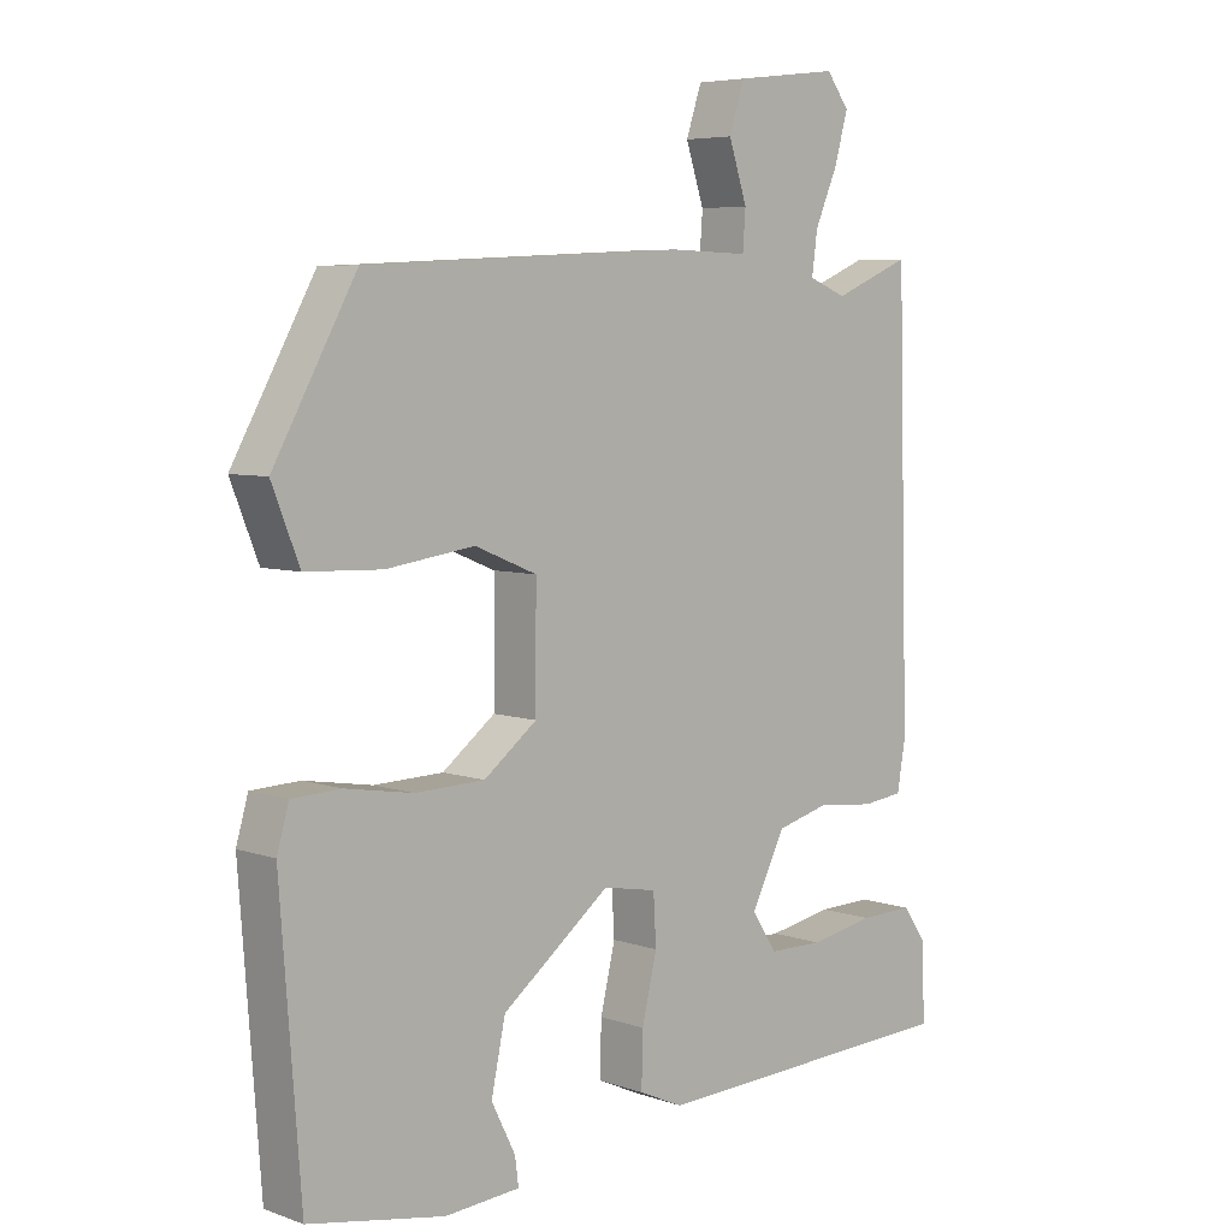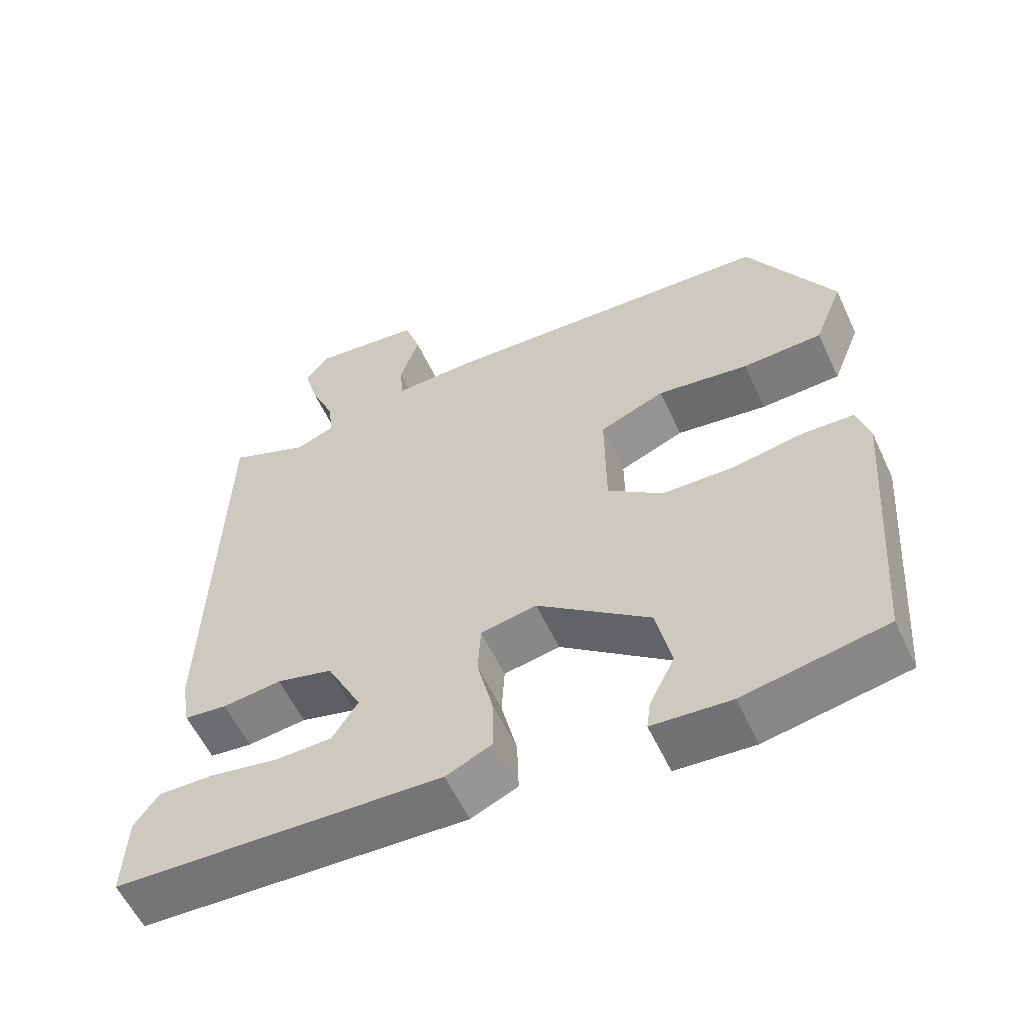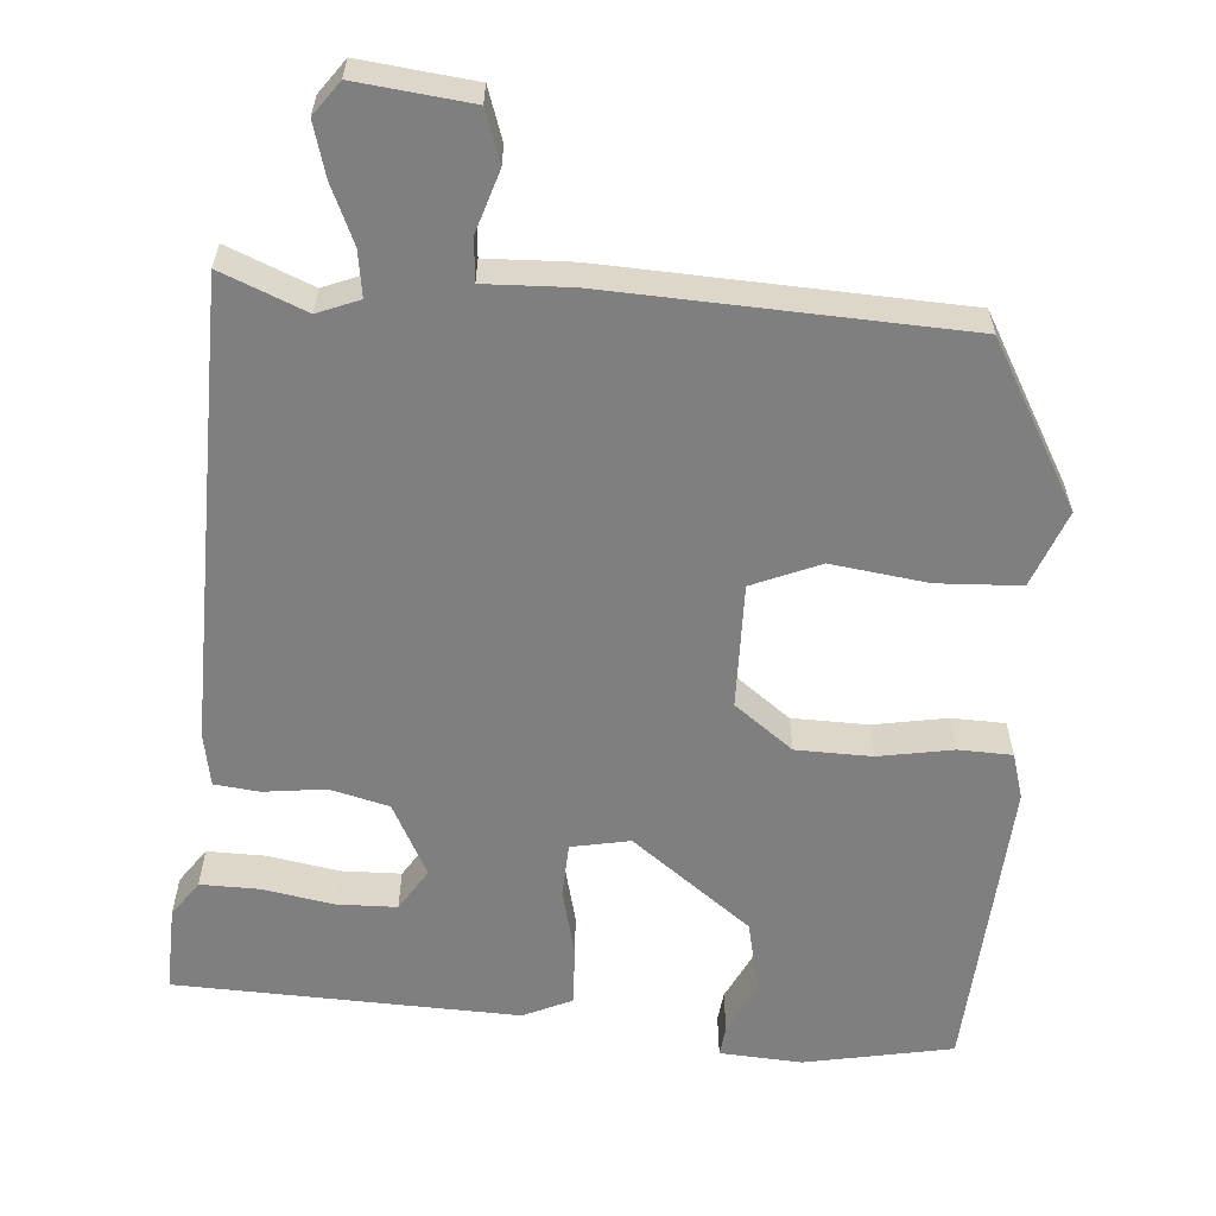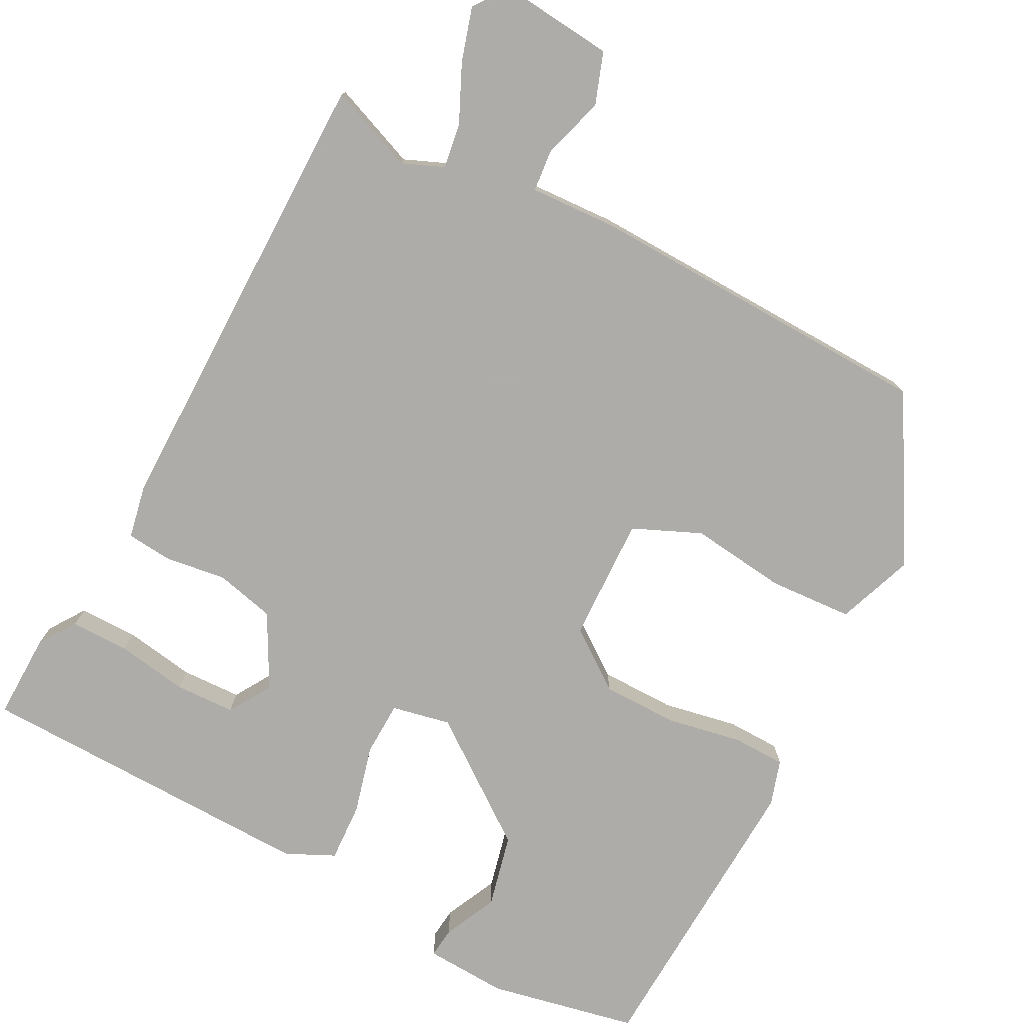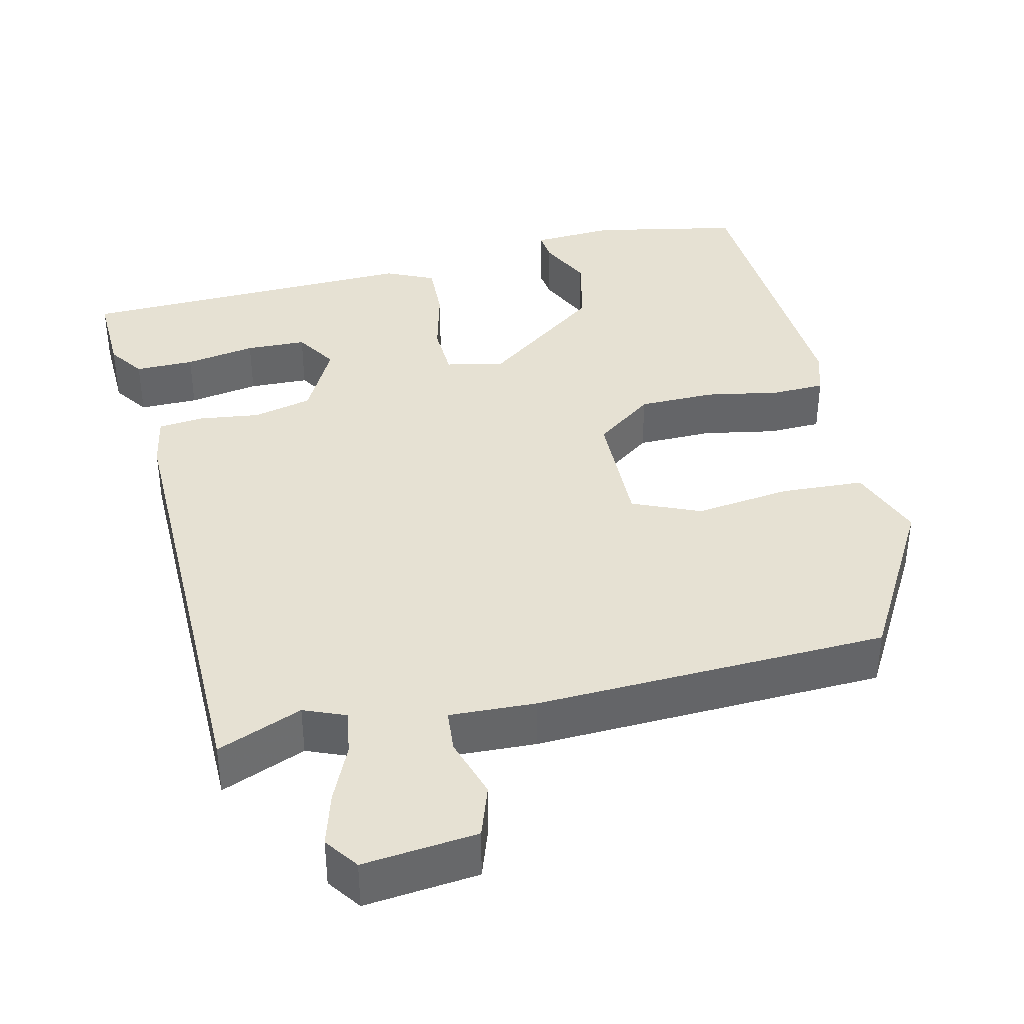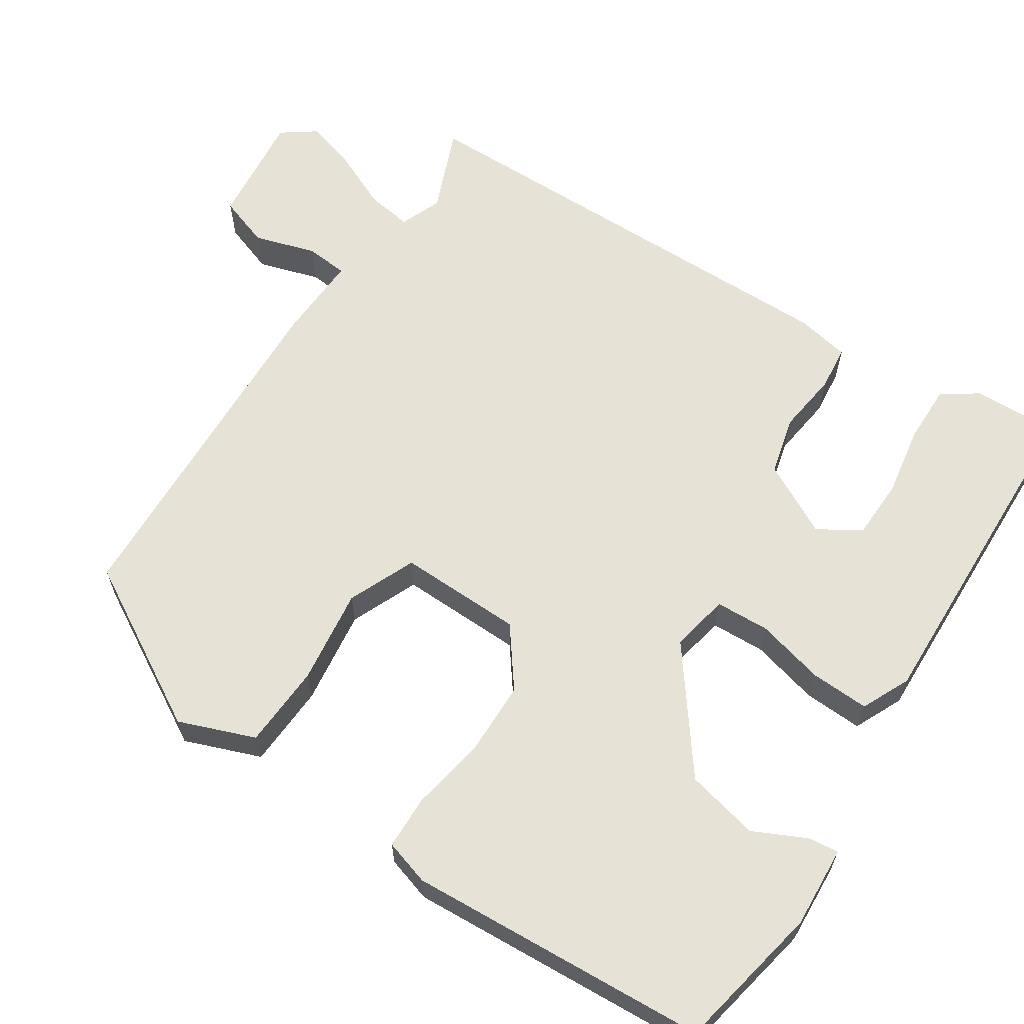
<metadata>
{"format":"obj","ext":"obj","renderer":"f3d","projection":"perspective","resolution":1024,"background":"white","views":[{"elev":5.9,"azim":136.3,"up":"+Z"},{"elev":-57.8,"azim":24.9,"up":"+Z"},{"elev":-59.8,"azim":-3.8,"up":"+Y"},{"elev":-77.0,"azim":-26.3,"up":"+Y"},{"elev":38.8,"azim":-12.3,"up":"+Y"},{"elev":63.1,"azim":124.1,"up":"+Y"}]}
</metadata>
<code>
v 0.493 0.07 -0.502
v 0.301 0.07 -0.537
v 0.195 0.07 -0.529
v 0.2 0.07 -0.49
v 0.234 0.07 -0.422
v 0.214 0.07 -0.327
v 0.061 0.07 -0.208
v -0.015 0.07 -0.222
v -0.019 0.07 -0.292
v 0.002 0.07 -0.381
v 0.004 0.07 -0.457
v -0.059 0.07 -0.485
v -0.502 0.07 -0.465
v -0.497 0.07 -0.354
v -0.464 0.07 -0.308
v -0.388 0.07 -0.31
v -0.297 0.07 -0.327
v -0.219 0.07 -0.326
v -0.184 0.07 -0.272
v -0.232 0.07 -0.177
v -0.308 0.07 -0.157
v -0.388 0.07 -0.166
v -0.446 0.07 -0.159
v -0.458 0.07 -0.09
v -0.442 0.07 0.508
v -0.333 0.07 0.462
v -0.279 0.07 0.483
v -0.287 0.07 0.542
v -0.319 0.07 0.616
v -0.338 0.07 0.685
v -0.306 0.07 0.728
v -0.159 0.07 0.71
v -0.137 0.07 0.643
v -0.163 0.07 0.564
v -0.159 0.07 0.509
v -0.048 0.07 0.512
v 0.408 0.07 0.487
v 0.525 0.07 0.275
v 0.486 0.07 0.177
v 0.378 0.07 0.173
v 0.254 0.07 0.191
v 0.166 0.07 0.155
v 0.167 0.07 -0.006
v 0.242 0.07 -0.064
v 0.34 0.07 -0.067
v 0.436 0.07 -0.051
v 0.505 0.07 -0.054
v 0.522 0.07 -0.113
v 0.493 0 -0.502
v 0.301 0 -0.537
v 0.195 0 -0.529
v 0.2 0 -0.49
v 0.234 0 -0.422
v 0.214 0 -0.327
v 0.061 0 -0.208
v -0.015 0 -0.222
v -0.019 0 -0.292
v 0.002 0 -0.381
v 0.004 0 -0.457
v -0.059 0 -0.485
v -0.502 0 -0.465
v -0.497 0 -0.354
v -0.464 0 -0.308
v -0.388 0 -0.31
v -0.297 0 -0.327
v -0.219 0 -0.326
v -0.184 0 -0.272
v -0.232 0 -0.177
v -0.308 0 -0.157
v -0.388 0 -0.166
v -0.446 0 -0.159
v -0.458 0 -0.09
v -0.442 0 0.508
v -0.333 0 0.462
v -0.279 0 0.483
v -0.287 0 0.542
v -0.319 0 0.616
v -0.338 0 0.685
v -0.306 0 0.728
v -0.159 0 0.71
v -0.137 0 0.643
v -0.163 0 0.564
v -0.159 0 0.509
v -0.048 0 0.512
v 0.408 0 0.487
v 0.525 0 0.275
v 0.486 0 0.177
v 0.378 0 0.173
v 0.254 0 0.191
v 0.166 0 0.155
v 0.167 0 -0.006
v 0.242 0 -0.064
v 0.34 0 -0.067
v 0.436 0 -0.051
v 0.505 0 -0.054
v 0.522 0 -0.113
f 45 46 47 48
f 44 45 48 1
f 43 44 1 2
f 38 39 40 41
f 36 37 38 41
f 35 36 41 42
f 31 32 33 34
f 31 34 35
f 28 29 30 31
f 27 28 31 35
f 26 27 35 42
f 21 22 23 24
f 20 21 24 25
f 19 20 25 26
f 14 15 16 17
f 14 17 18
f 13 14 18
f 12 13 18
f 9 10 11 12
f 8 9 12 18
f 2 3 4 5
f 43 2 5 6
f 19 26 42 43
f 8 18 19 43
f 7 8 43
f 6 7 43
f 96 95 94 93
f 49 96 93 92
f 50 49 92 91
f 89 88 87 86
f 89 86 85 84
f 90 89 84 83
f 82 81 80 79
f 83 82 79
f 79 78 77 76
f 83 79 76 75
f 90 83 75 74
f 72 71 70 69
f 73 72 69 68
f 74 73 68 67
f 65 64 63 62
f 66 65 62
f 66 62 61
f 66 61 60
f 60 59 58 57
f 66 60 57 56
f 53 52 51 50
f 54 53 50 91
f 91 90 74 67
f 91 67 66 56
f 91 56 55
f 91 55 54
f 1 49 50 2
f 2 50 51 3
f 3 51 52 4
f 4 52 53 5
f 5 53 54 6
f 6 54 55 7
f 7 55 56 8
f 8 56 57 9
f 9 57 58 10
f 10 58 59 11
f 11 59 60 12
f 12 60 61 13
f 13 61 62 14
f 14 62 63 15
f 15 63 64 16
f 16 64 65 17
f 17 65 66 18
f 18 66 67 19
f 19 67 68 20
f 20 68 69 21
f 21 69 70 22
f 22 70 71 23
f 23 71 72 24
f 24 72 73 25
f 25 73 74 26
f 26 74 75 27
f 27 75 76 28
f 28 76 77 29
f 29 77 78 30
f 30 78 79 31
f 31 79 80 32
f 32 80 81 33
f 33 81 82 34
f 34 82 83 35
f 35 83 84 36
f 36 84 85 37
f 37 85 86 38
f 38 86 87 39
f 39 87 88 40
f 40 88 89 41
f 41 89 90 42
f 42 90 91 43
f 43 91 92 44
f 44 92 93 45
f 45 93 94 46
f 46 94 95 47
f 47 95 96 48
f 48 96 49 1

</code>
